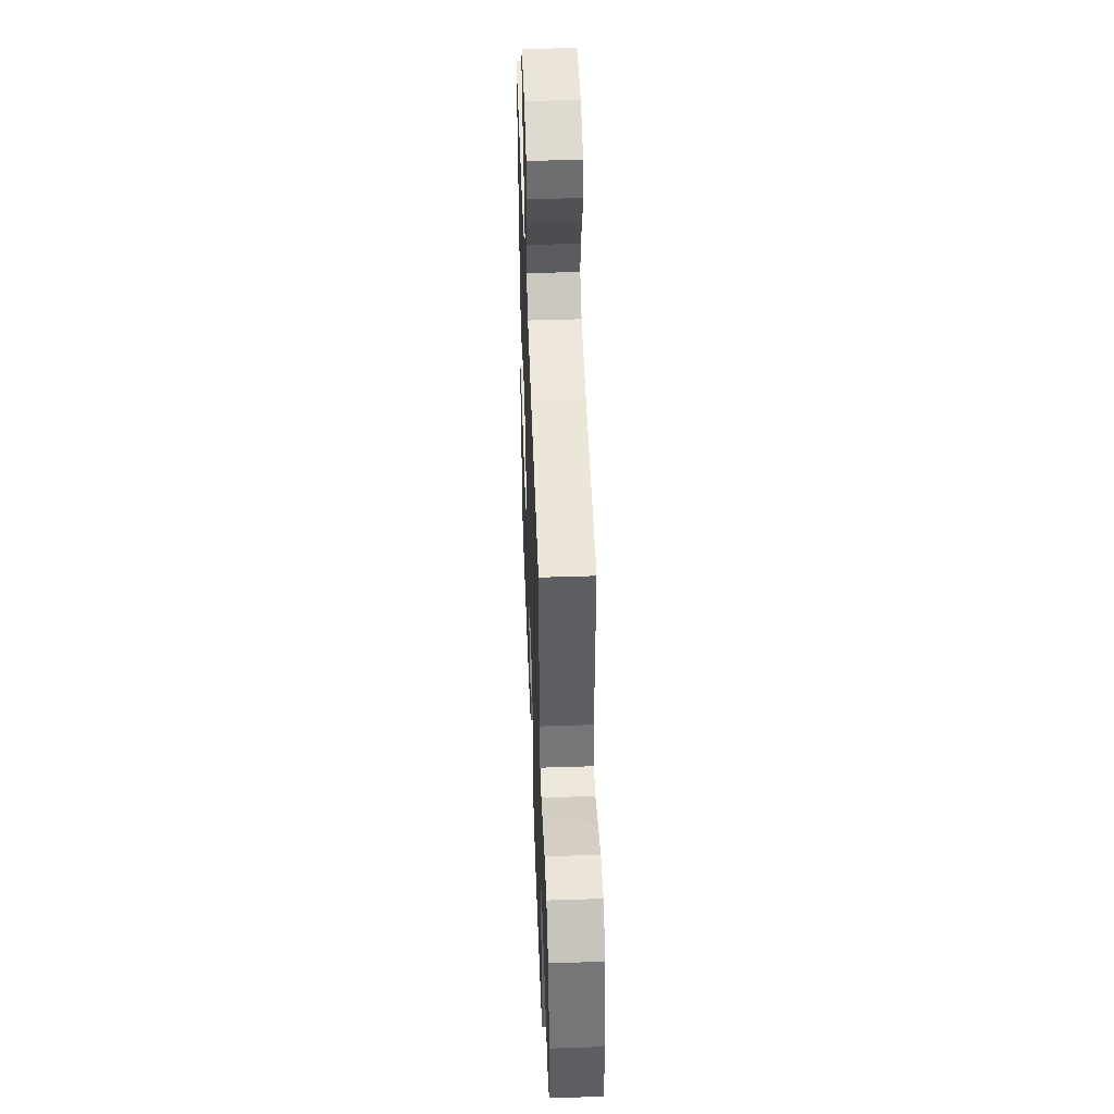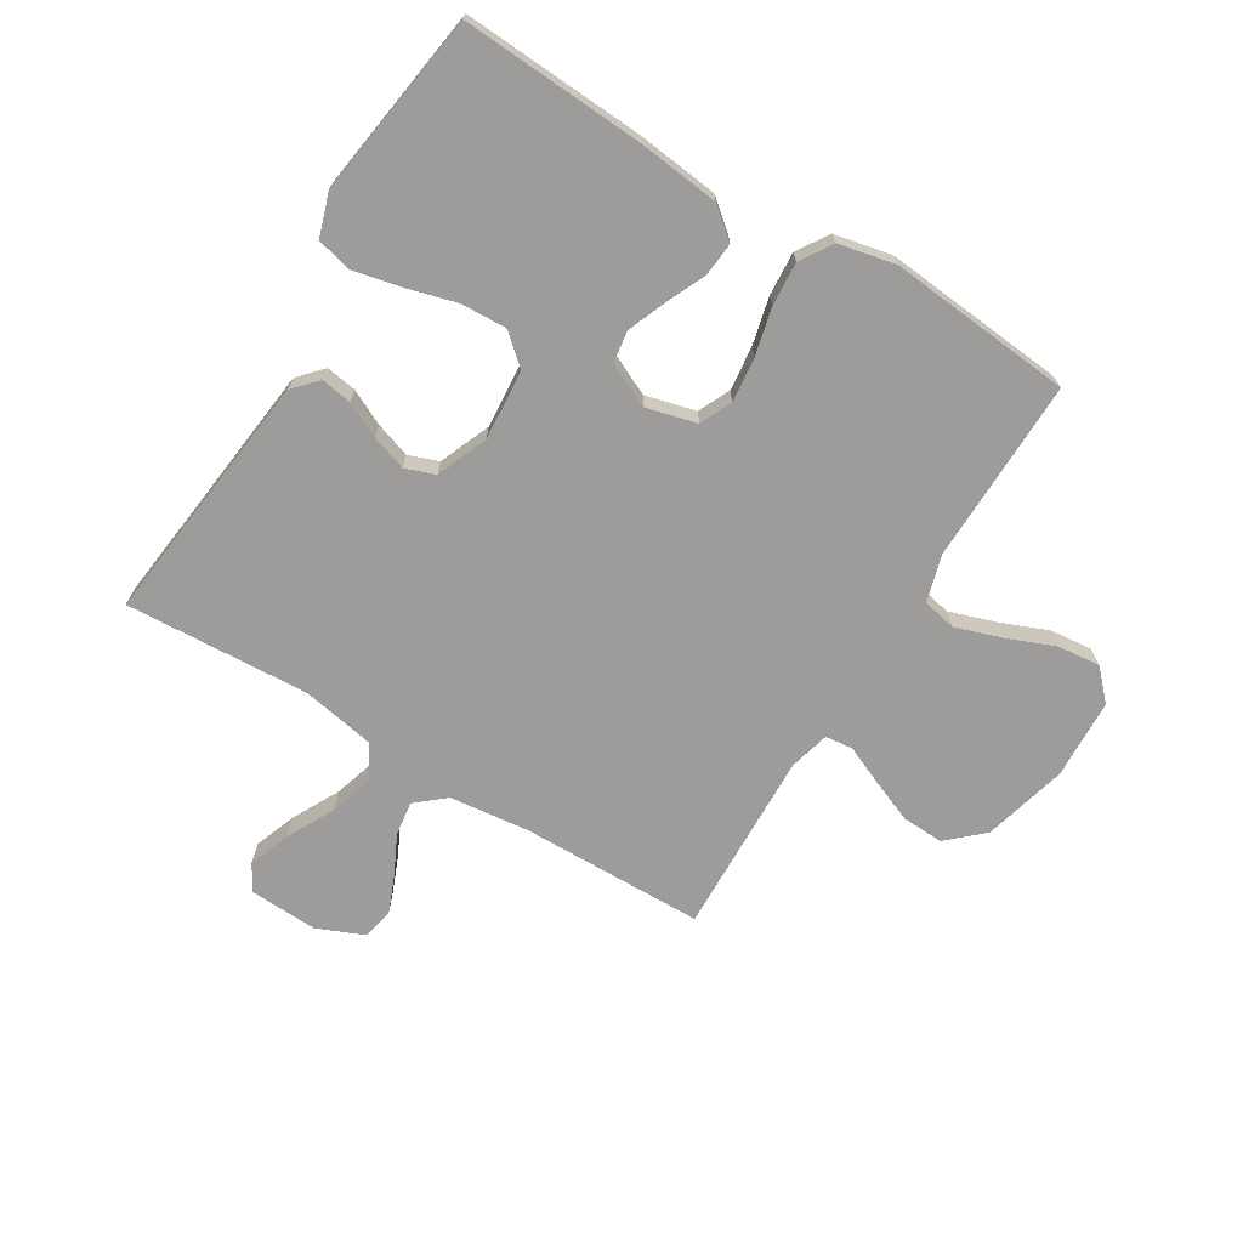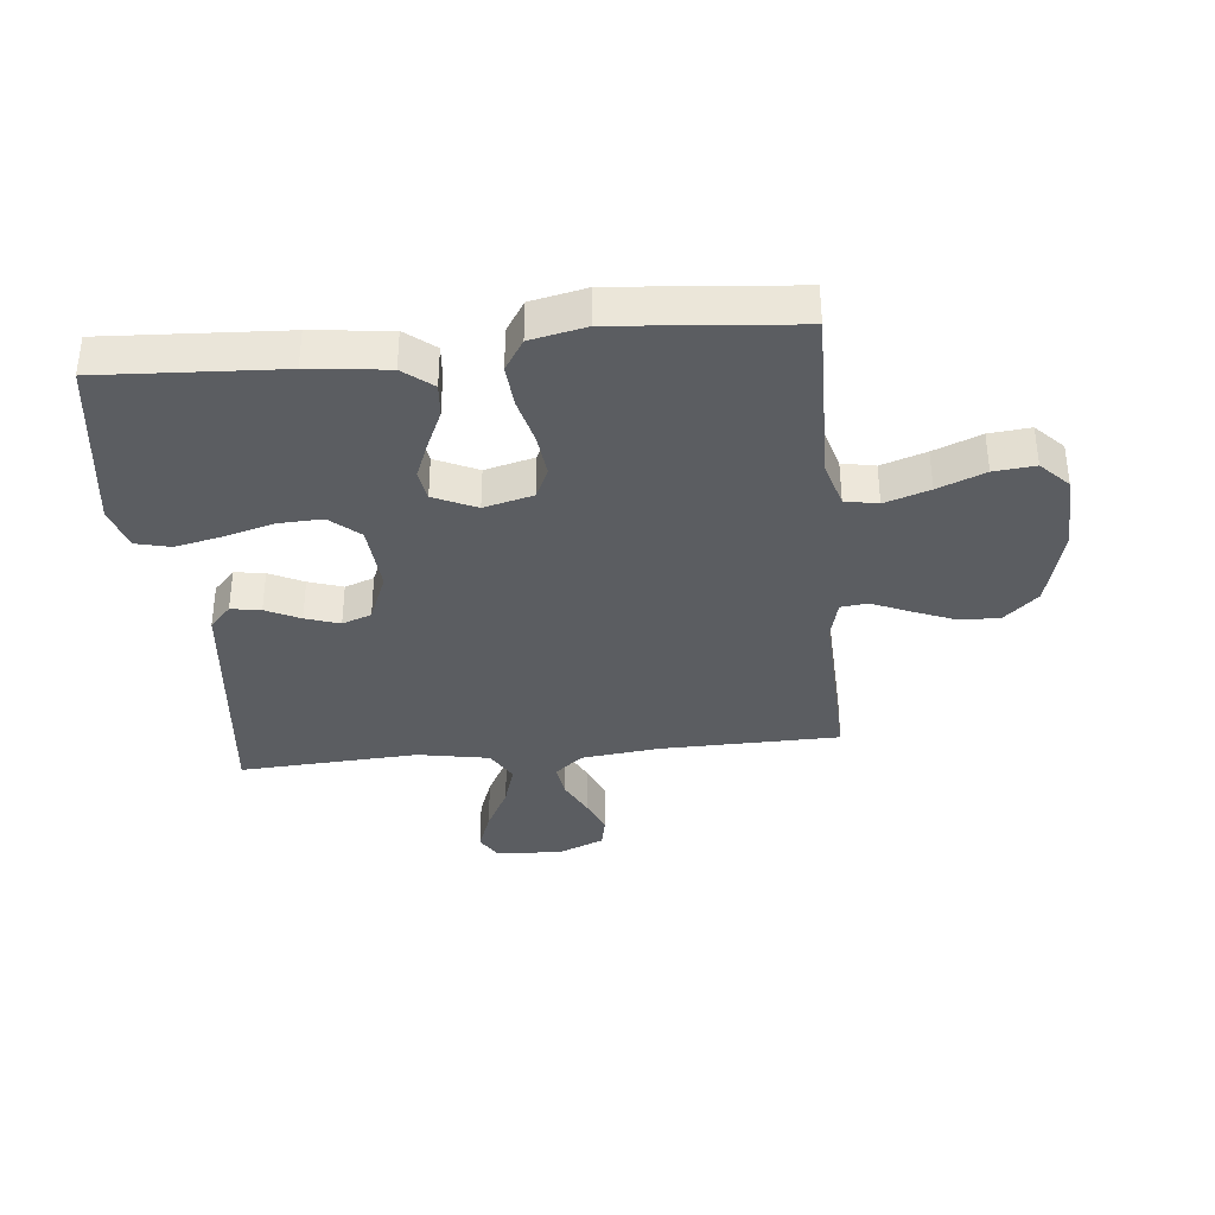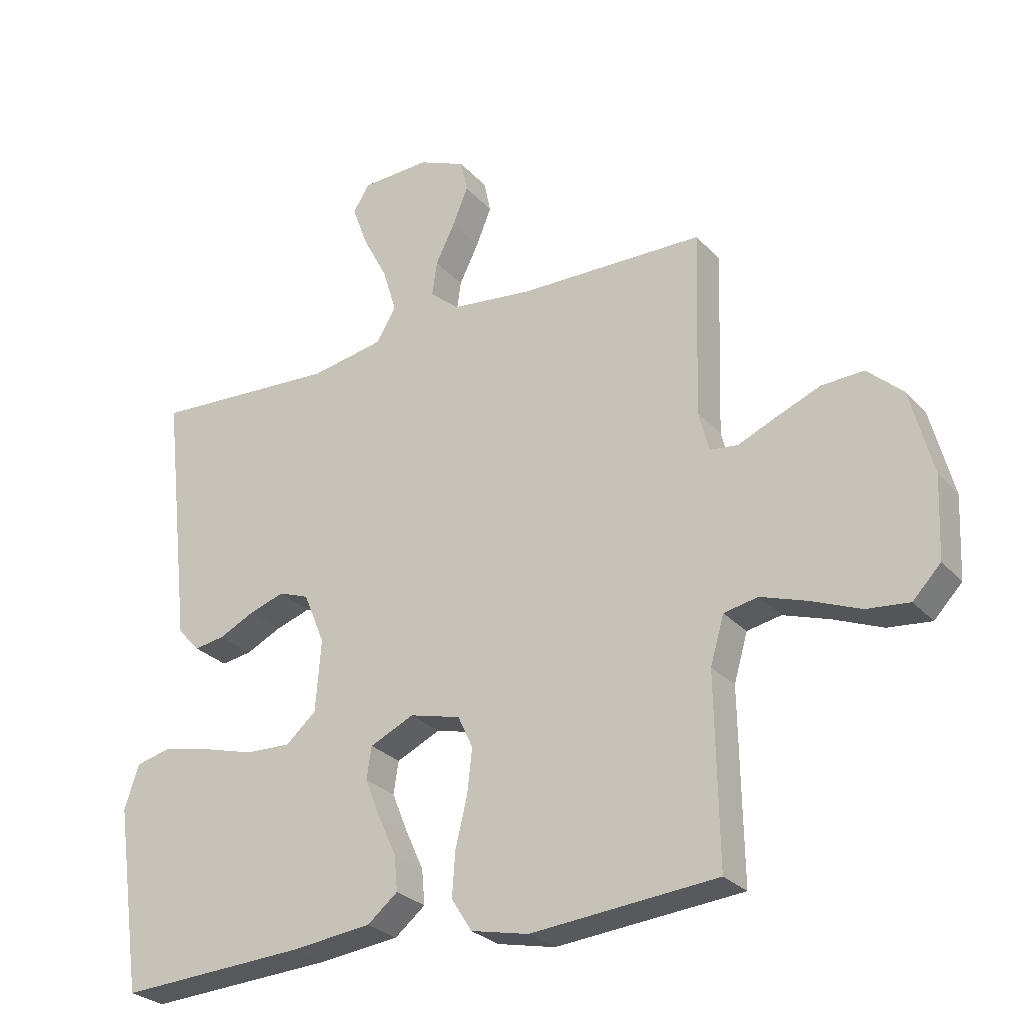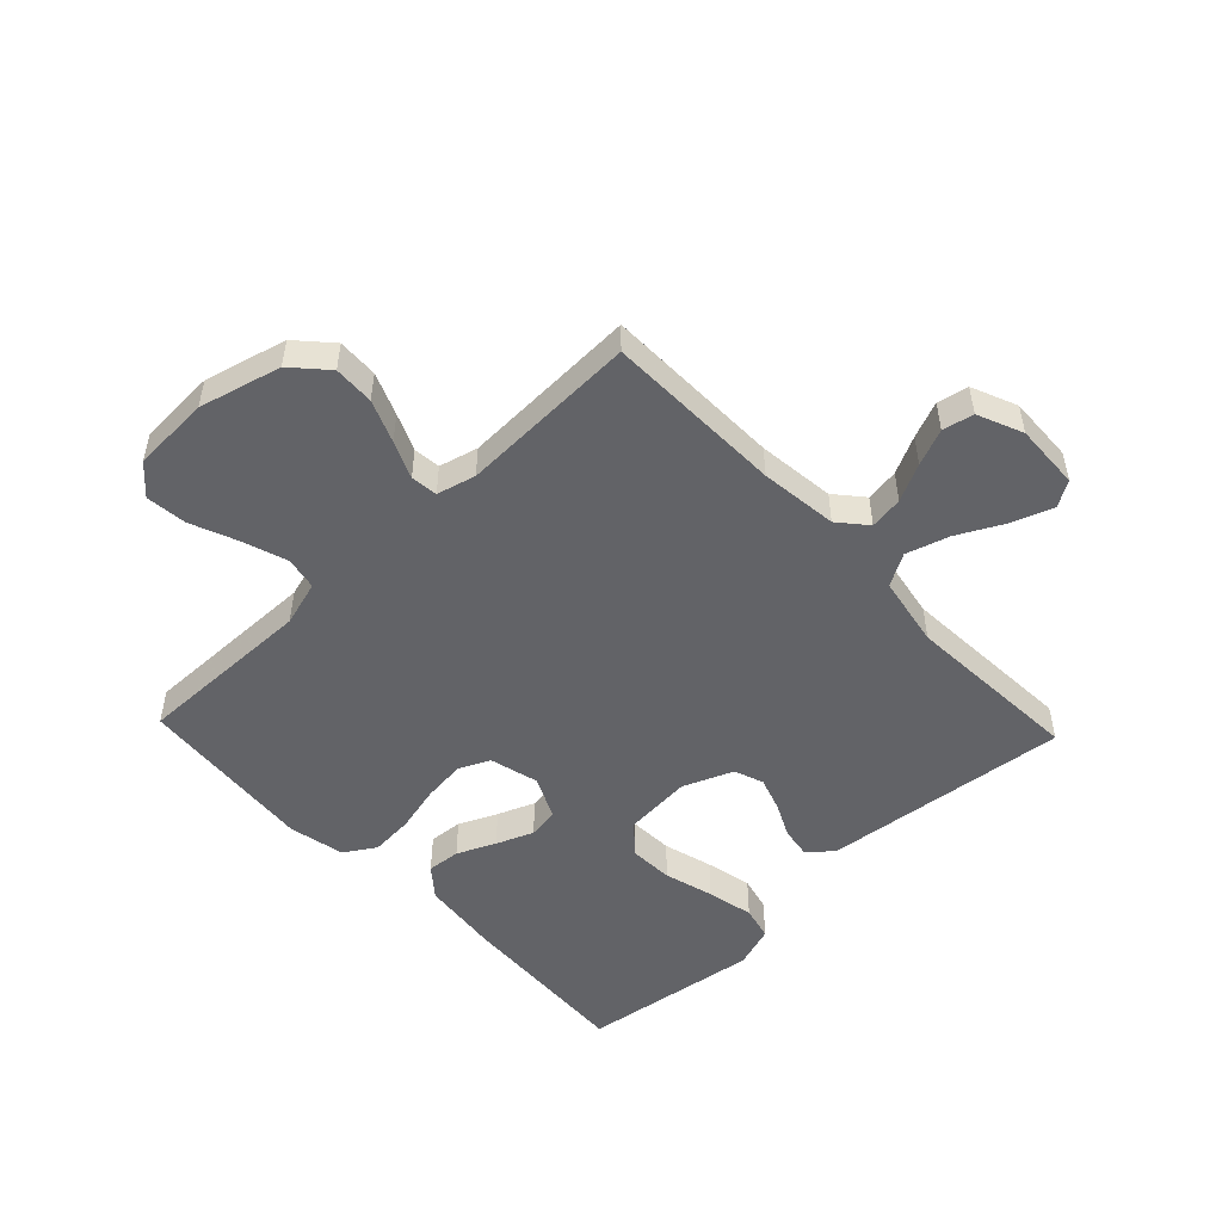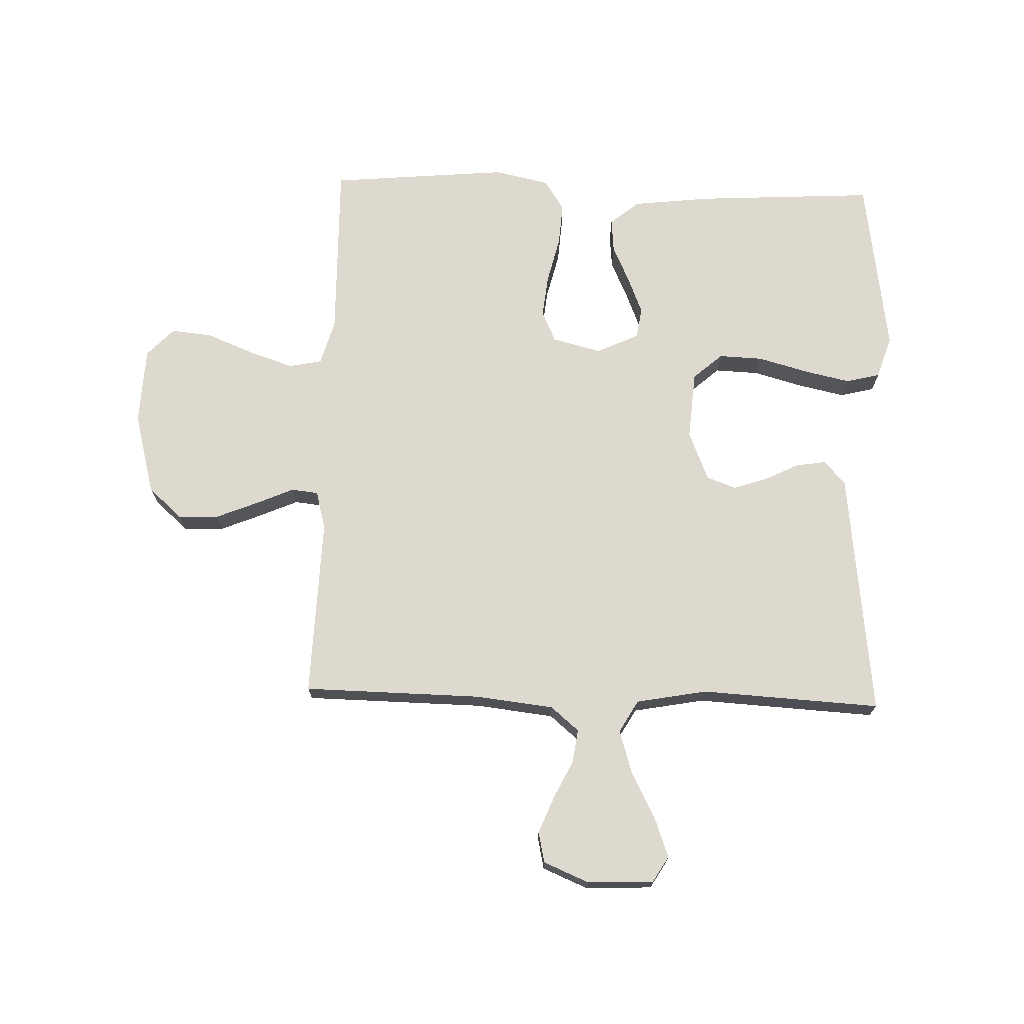
<metadata>
{"format":"obj","ext":"obj","renderer":"f3d","projection":"perspective","resolution":1024,"background":"white","views":[{"elev":48.0,"azim":-92.1,"up":"+Z"},{"elev":-70.1,"azim":148.6,"up":"+Y"},{"elev":-35.9,"azim":-174.2,"up":"+Y"},{"elev":-27.3,"azim":-147.8,"up":"+Z"},{"elev":-51.0,"azim":-46.4,"up":"+Y"},{"elev":71.5,"azim":1.8,"up":"+Y"}]}
</metadata>
<code>
v -0.5 0.07 0.5
v -0.2 0.07 0.505
v -0.07 0.07 0.52
v -0.023 0.07 0.56
v -0.031 0.07 0.616
v -0.062 0.07 0.679
v -0.087 0.07 0.74
v -0.076 0.07 0.792
v 0 0.07 0.824
v 0.111 0.07 0.819
v 0.137 0.07 0.776
v 0.112 0.07 0.708
v 0.072 0.07 0.631
v 0.05 0.07 0.559
v 0.081 0.07 0.505
v 0.2 0.07 0.483
v 0.5 0.07 0.5
v 0.466 0.07 0.2
v 0.453 0.07 0.085
v 0.417 0.07 0.046
v 0.367 0.07 0.054
v 0.31 0.07 0.082
v 0.253 0.07 0.101
v 0.204 0.07 0.083
v 0.17 0.07 0
v 0.179 0.07 -0.115
v 0.228 0.07 -0.158
v 0.302 0.07 -0.155
v 0.385 0.07 -0.132
v 0.463 0.07 -0.115
v 0.52 0.07 -0.129
v 0.543 0.07 -0.2
v 0.5 0.07 -0.5
v 0.2 0.07 -0.483
v 0.069 0.07 -0.468
v 0.02 0.07 -0.428
v 0.025 0.07 -0.372
v 0.054 0.07 -0.308
v 0.079 0.07 -0.246
v 0.071 0.07 -0.194
v 0 0.07 -0.161
v -0.082 0.07 -0.182
v -0.106 0.07 -0.234
v -0.098 0.07 -0.306
v -0.079 0.07 -0.384
v -0.074 0.07 -0.455
v -0.107 0.07 -0.507
v -0.2 0.07 -0.527
v -0.5 0.07 -0.5
v -0.495 0.07 -0.2
v -0.517 0.07 -0.124
v -0.572 0.07 -0.113
v -0.647 0.07 -0.138
v -0.726 0.07 -0.17
v -0.795 0.07 -0.177
v -0.84 0.07 -0.13
v -0.846 0.07 0
v -0.81 0.07 0.137
v -0.753 0.07 0.189
v -0.685 0.07 0.186
v -0.614 0.07 0.157
v -0.552 0.07 0.13
v -0.507 0.07 0.135
v -0.49 0.07 0.2
v -0.5 0 0.5
v -0.2 0 0.505
v -0.07 0 0.52
v -0.023 0 0.56
v -0.031 0 0.616
v -0.062 0 0.679
v -0.087 0 0.74
v -0.076 0 0.792
v 0 0 0.824
v 0.111 0 0.819
v 0.137 0 0.776
v 0.112 0 0.708
v 0.072 0 0.631
v 0.05 0 0.559
v 0.081 0 0.505
v 0.2 0 0.483
v 0.5 0 0.5
v 0.466 0 0.2
v 0.453 0 0.085
v 0.417 0 0.046
v 0.367 0 0.054
v 0.31 0 0.082
v 0.253 0 0.101
v 0.204 0 0.083
v 0.17 0 0
v 0.179 0 -0.115
v 0.228 0 -0.158
v 0.302 0 -0.155
v 0.385 0 -0.132
v 0.463 0 -0.115
v 0.52 0 -0.129
v 0.543 0 -0.2
v 0.5 0 -0.5
v 0.2 0 -0.483
v 0.069 0 -0.468
v 0.02 0 -0.428
v 0.025 0 -0.372
v 0.054 0 -0.308
v 0.079 0 -0.246
v 0.071 0 -0.194
v 0 0 -0.161
v -0.082 0 -0.182
v -0.106 0 -0.234
v -0.098 0 -0.306
v -0.079 0 -0.384
v -0.074 0 -0.455
v -0.107 0 -0.507
v -0.2 0 -0.527
v -0.5 0 -0.5
v -0.495 0 -0.2
v -0.517 0 -0.124
v -0.572 0 -0.113
v -0.647 0 -0.138
v -0.726 0 -0.17
v -0.795 0 -0.177
v -0.84 0 -0.13
v -0.846 0 0
v -0.81 0 0.137
v -0.753 0 0.189
v -0.685 0 0.186
v -0.614 0 0.157
v -0.552 0 0.13
v -0.507 0 0.135
v -0.49 0 0.2
f 60 61 62
f 59 60 62
f 58 59 62
f 57 58 62
f 56 57 62
f 55 56 62
f 54 55 62
f 53 54 62
f 52 53 62 63
f 51 52 63
f 50 51 63 64
f 48 49 50
f 47 48 50
f 46 47 50
f 45 46 50
f 44 45 50
f 43 44 50 64
f 36 37 38
f 35 36 38
f 34 35 38
f 33 34 38
f 32 33 38
f 31 32 38
f 30 31 38
f 29 30 38
f 28 29 38
f 27 28 38 39
f 26 27 39 40
f 20 21 22
f 19 20 22
f 18 19 22
f 18 22 23
f 17 18 23
f 16 17 23
f 15 16 23 24
f 11 12 13
f 10 11 13
f 9 10 13
f 8 9 13
f 7 8 13
f 6 7 13
f 5 6 13
f 4 5 13 14
f 15 24 25
f 14 15 25
f 4 14 25
f 3 4 25
f 64 1 2
f 43 64 2
f 42 43 2
f 3 25 26
f 2 3 26
f 42 2 26
f 41 42 26
f 26 40 41
f 126 125 124
f 126 124 123
f 126 123 122
f 126 122 121
f 126 121 120
f 126 120 119
f 126 119 118
f 126 118 117
f 127 126 117 116
f 127 116 115
f 128 127 115 114
f 114 113 112
f 114 112 111
f 114 111 110
f 114 110 109
f 114 109 108
f 128 114 108 107
f 102 101 100
f 102 100 99
f 102 99 98
f 102 98 97
f 102 97 96
f 102 96 95
f 102 95 94
f 102 94 93
f 102 93 92
f 103 102 92 91
f 104 103 91 90
f 86 85 84
f 86 84 83
f 86 83 82
f 87 86 82
f 87 82 81
f 87 81 80
f 88 87 80 79
f 77 76 75
f 77 75 74
f 77 74 73
f 77 73 72
f 77 72 71
f 77 71 70
f 77 70 69
f 78 77 69 68
f 89 88 79
f 89 79 78
f 89 78 68
f 89 68 67
f 66 65 128
f 66 128 107
f 66 107 106
f 90 89 67
f 90 67 66
f 90 66 106
f 90 106 105
f 105 104 90
f 1 65 66 2
f 2 66 67 3
f 3 67 68 4
f 4 68 69 5
f 5 69 70 6
f 6 70 71 7
f 7 71 72 8
f 8 72 73 9
f 9 73 74 10
f 10 74 75 11
f 11 75 76 12
f 12 76 77 13
f 13 77 78 14
f 14 78 79 15
f 15 79 80 16
f 16 80 81 17
f 17 81 82 18
f 18 82 83 19
f 19 83 84 20
f 20 84 85 21
f 21 85 86 22
f 22 86 87 23
f 23 87 88 24
f 24 88 89 25
f 25 89 90 26
f 26 90 91 27
f 27 91 92 28
f 28 92 93 29
f 29 93 94 30
f 30 94 95 31
f 31 95 96 32
f 32 96 97 33
f 33 97 98 34
f 34 98 99 35
f 35 99 100 36
f 36 100 101 37
f 37 101 102 38
f 38 102 103 39
f 39 103 104 40
f 40 104 105 41
f 41 105 106 42
f 42 106 107 43
f 43 107 108 44
f 44 108 109 45
f 45 109 110 46
f 46 110 111 47
f 47 111 112 48
f 48 112 113 49
f 49 113 114 50
f 50 114 115 51
f 51 115 116 52
f 52 116 117 53
f 53 117 118 54
f 54 118 119 55
f 55 119 120 56
f 56 120 121 57
f 57 121 122 58
f 58 122 123 59
f 59 123 124 60
f 60 124 125 61
f 61 125 126 62
f 62 126 127 63
f 63 127 128 64
f 64 128 65 1

</code>
